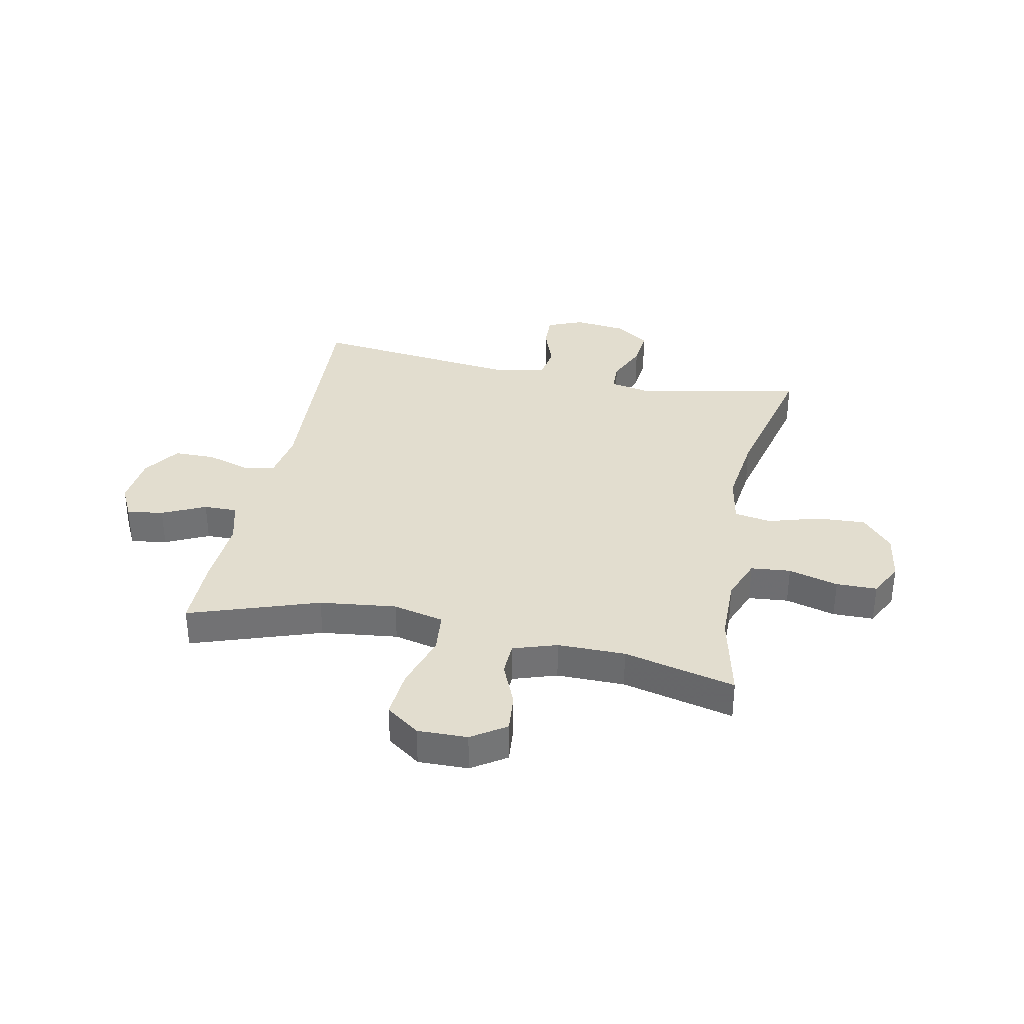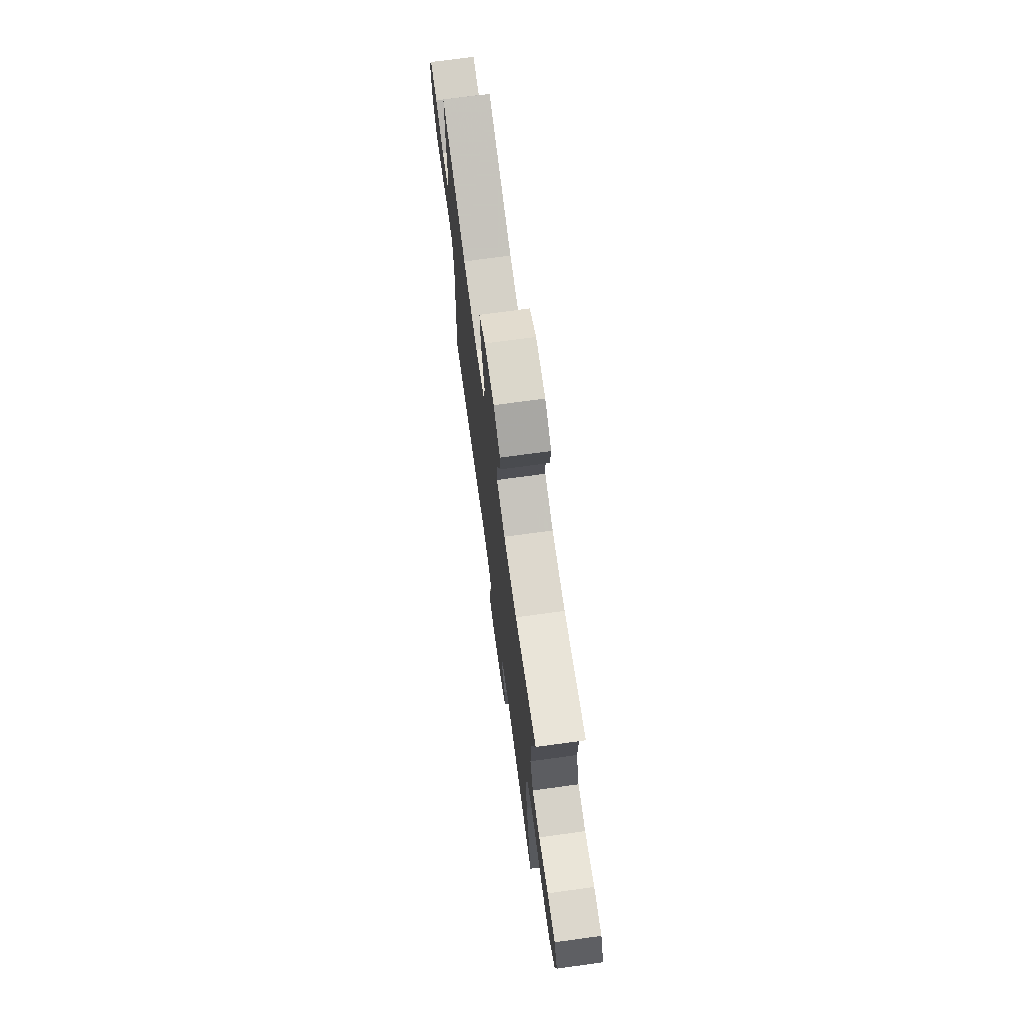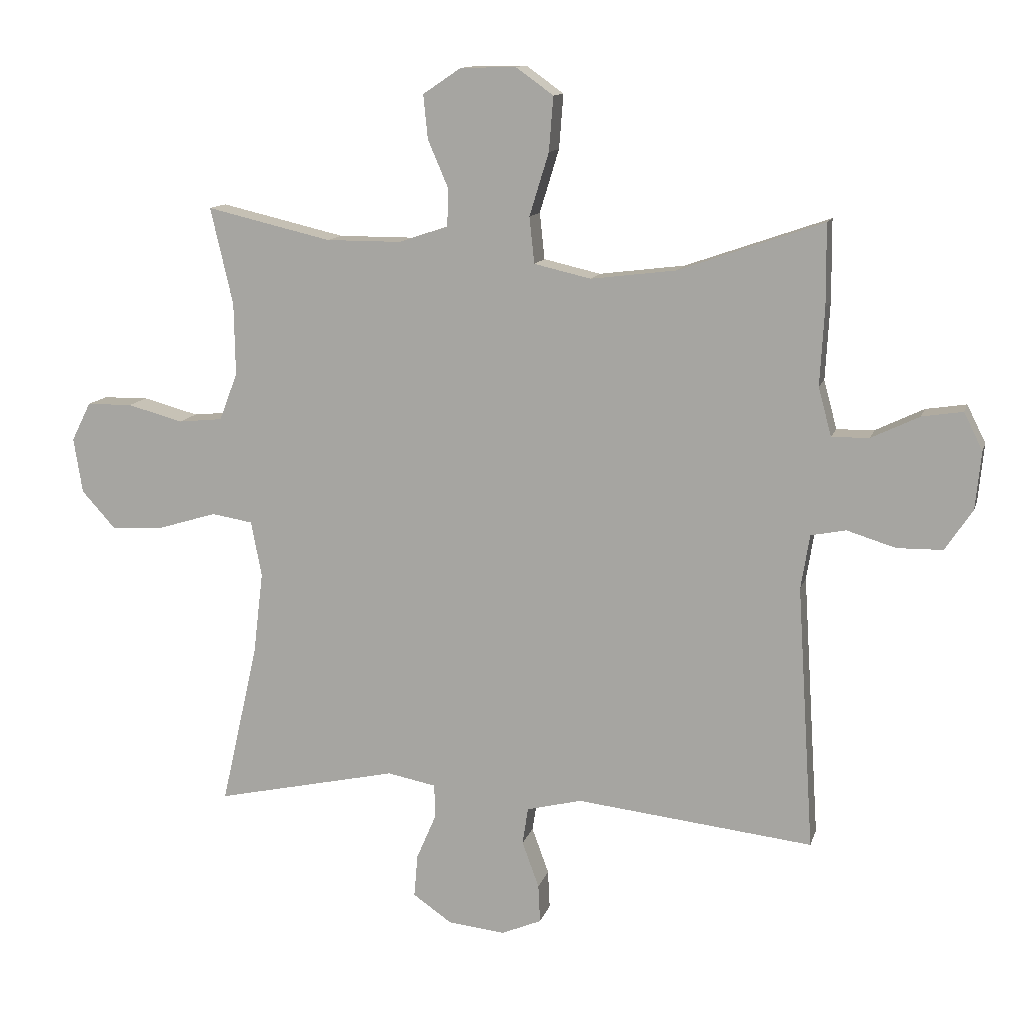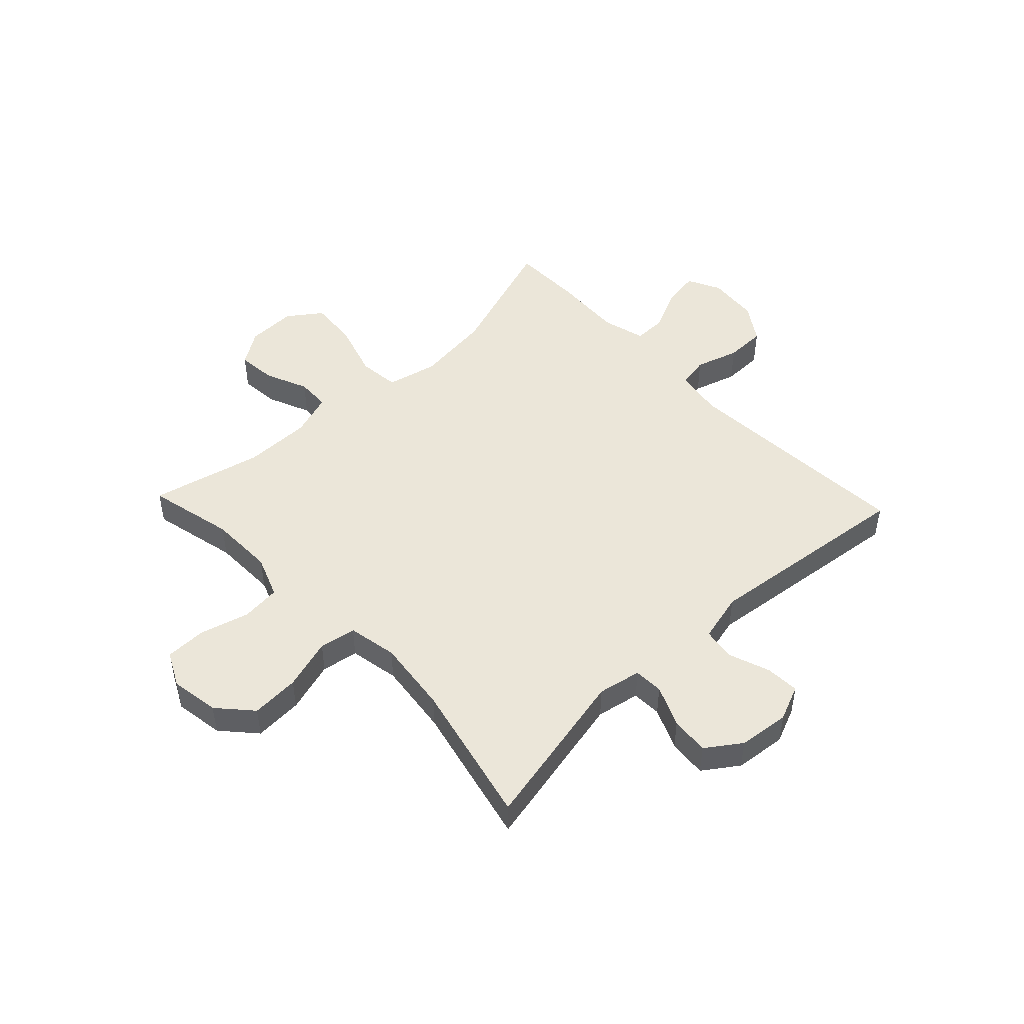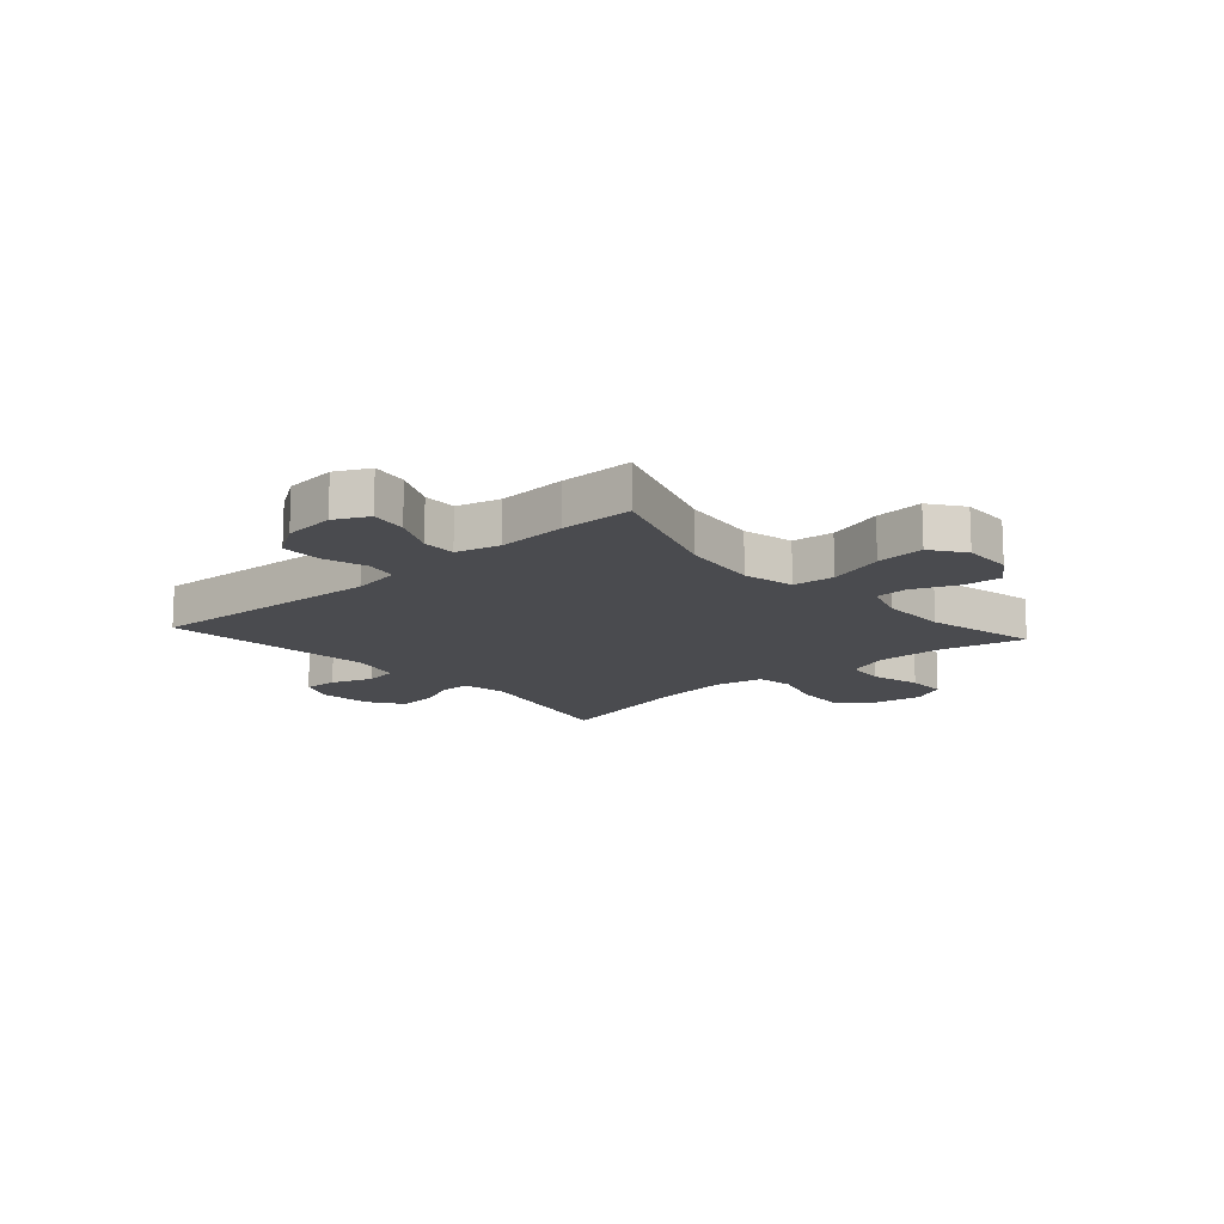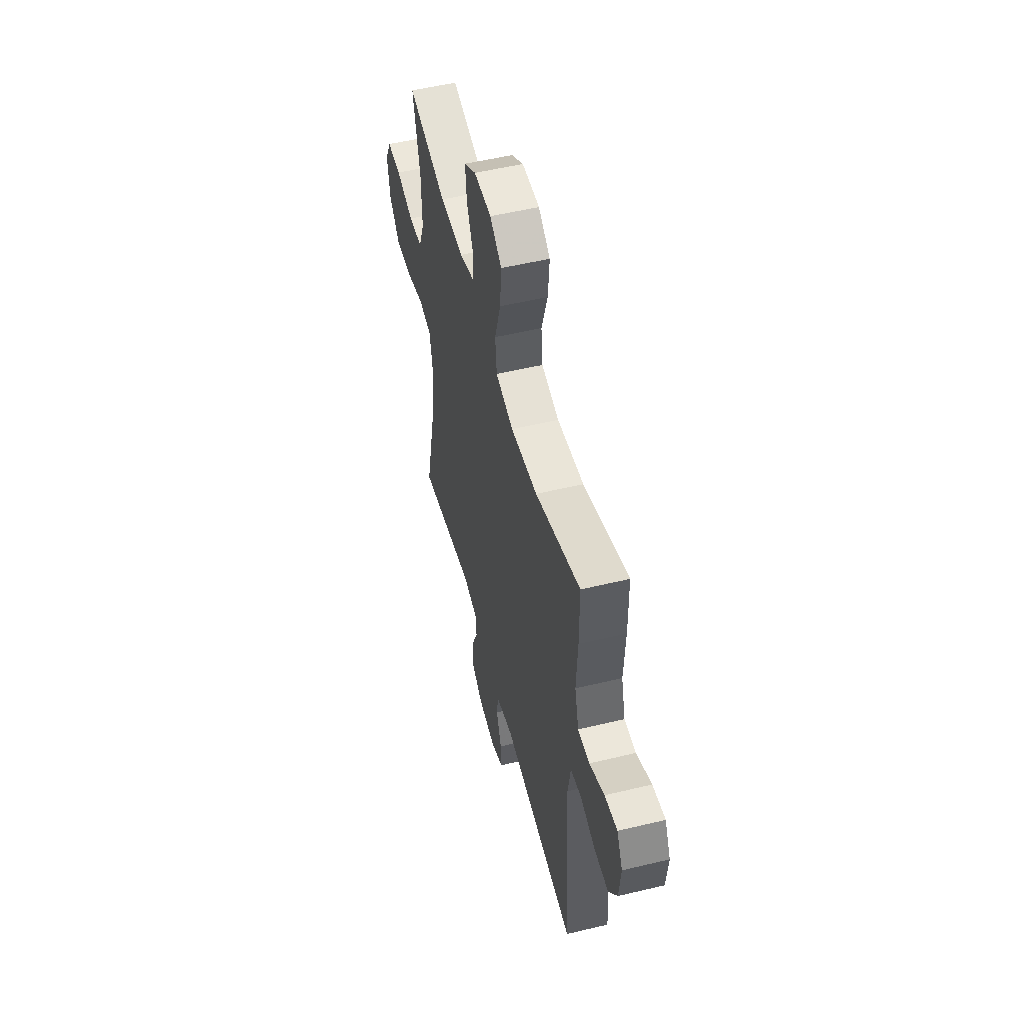
<metadata>
{"format":"obj","ext":"obj","renderer":"f3d","projection":"perspective","resolution":1024,"background":"white","views":[{"elev":34.8,"azim":11.8,"up":"+Y"},{"elev":72.2,"azim":82.2,"up":"+Z"},{"elev":12.1,"azim":-165.9,"up":"+Z"},{"elev":48.3,"azim":136.6,"up":"+Y"},{"elev":-14.3,"azim":-48.3,"up":"+Y"},{"elev":53.0,"azim":-104.5,"up":"+Z"}]}
</metadata>
<code>
v -0.5 0.07 -0.5
v -0.473 0.07 -0.077
v -0.487 0.07 0.01
v -0.543 0.07 0.021
v -0.621 0.07 -0.003
v -0.694 0.07 -0.002
v -0.738 0.07 0.064
v -0.747 0.07 0.156
v -0.717 0.07 0.216
v -0.652 0.07 0.206
v -0.575 0.07 0.169
v -0.515 0.07 0.168
v -0.494 0.07 0.246
v -0.501 0.07 0.37
v -0.5 0.07 0.5
v -0.269 0.07 0.42
v -0.132 0.07 0.403
v -0.041 0.07 0.424
v -0.033 0.07 0.498
v -0.064 0.07 0.599
v -0.071 0.07 0.686
v -0.011 0.07 0.729
v 0.078 0.07 0.727
v 0.139 0.07 0.686
v 0.132 0.07 0.616
v 0.099 0.07 0.539
v 0.101 0.07 0.479
v 0.179 0.07 0.453
v 0.3 0.07 0.453
v 0.5 0.07 0.5
v 0.464 0.07 0.345
v 0.462 0.07 0.229
v 0.491 0.07 0.153
v 0.562 0.07 0.146
v 0.651 0.07 0.17
v 0.724 0.07 0.169
v 0.755 0.07 0.107
v 0.741 0.07 0.019
v 0.687 0.07 -0.041
v 0.6 0.07 -0.036
v 0.508 0.07 -0.008
v 0.442 0.07 -0.019
v 0.425 0.07 -0.108
v 0.441 0.07 -0.241
v 0.5 0.07 -0.5
v 0.207 0.07 -0.436
v 0.129 0.07 -0.451
v 0.127 0.07 -0.504
v 0.159 0.07 -0.578
v 0.165 0.07 -0.647
v 0.103 0.07 -0.69
v 0.011 0.07 -0.7
v -0.053 0.07 -0.673
v -0.05 0.07 -0.612
v -0.023 0.07 -0.538
v -0.032 0.07 -0.479
v -0.12 0.07 -0.457
v -0.5 0 -0.5
v -0.473 0 -0.077
v -0.487 0 0.01
v -0.543 0 0.021
v -0.621 0 -0.003
v -0.694 0 -0.002
v -0.738 0 0.064
v -0.747 0 0.156
v -0.717 0 0.216
v -0.652 0 0.206
v -0.575 0 0.169
v -0.515 0 0.168
v -0.494 0 0.246
v -0.501 0 0.37
v -0.5 0 0.5
v -0.269 0 0.42
v -0.132 0 0.403
v -0.041 0 0.424
v -0.033 0 0.498
v -0.064 0 0.599
v -0.071 0 0.686
v -0.011 0 0.729
v 0.078 0 0.727
v 0.139 0 0.686
v 0.132 0 0.616
v 0.099 0 0.539
v 0.101 0 0.479
v 0.179 0 0.453
v 0.3 0 0.453
v 0.5 0 0.5
v 0.464 0 0.345
v 0.462 0 0.229
v 0.491 0 0.153
v 0.562 0 0.146
v 0.651 0 0.17
v 0.724 0 0.169
v 0.755 0 0.107
v 0.741 0 0.019
v 0.687 0 -0.041
v 0.6 0 -0.036
v 0.508 0 -0.008
v 0.442 0 -0.019
v 0.425 0 -0.108
v 0.441 0 -0.241
v 0.5 0 -0.5
v 0.207 0 -0.436
v 0.129 0 -0.451
v 0.127 0 -0.504
v 0.159 0 -0.578
v 0.165 0 -0.647
v 0.103 0 -0.69
v 0.011 0 -0.7
v -0.053 0 -0.673
v -0.05 0 -0.612
v -0.023 0 -0.538
v -0.032 0 -0.479
v -0.12 0 -0.457
f 52 53 54 55
f 52 55 56
f 51 52 56
f 48 49 50 51
f 47 48 51 56
f 46 47 56 57
f 44 45 46
f 43 44 46 57
f 38 39 40 41
f 36 37 38 41
f 34 35 36 41
f 33 34 41 42
f 32 33 42
f 31 32 42 43
f 29 30 31
f 28 29 31 43
f 23 24 25 26
f 23 26 27
f 22 23 27
f 19 20 21 22
f 19 22 27
f 18 19 27 28
f 13 14 15 16
f 12 13 16 17
f 8 9 10 11
f 8 11 12
f 7 8 12
f 4 5 6 7
f 3 4 7 12
f 43 57 1 2
f 28 43 2 3
f 17 18 28
f 3 12 17 28
f 112 111 110 109
f 113 112 109
f 113 109 108
f 108 107 106 105
f 113 108 105 104
f 114 113 104 103
f 103 102 101
f 114 103 101 100
f 98 97 96 95
f 98 95 94 93
f 98 93 92 91
f 99 98 91 90
f 99 90 89
f 100 99 89 88
f 88 87 86
f 100 88 86 85
f 83 82 81 80
f 84 83 80
f 84 80 79
f 79 78 77 76
f 84 79 76
f 85 84 76 75
f 73 72 71 70
f 74 73 70 69
f 68 67 66 65
f 69 68 65
f 69 65 64
f 64 63 62 61
f 69 64 61 60
f 59 58 114 100
f 60 59 100 85
f 85 75 74
f 85 74 69 60
f 1 58 59 2
f 2 59 60 3
f 3 60 61 4
f 4 61 62 5
f 5 62 63 6
f 6 63 64 7
f 7 64 65 8
f 8 65 66 9
f 9 66 67 10
f 10 67 68 11
f 11 68 69 12
f 12 69 70 13
f 13 70 71 14
f 14 71 72 15
f 15 72 73 16
f 16 73 74 17
f 17 74 75 18
f 18 75 76 19
f 19 76 77 20
f 20 77 78 21
f 21 78 79 22
f 22 79 80 23
f 23 80 81 24
f 24 81 82 25
f 25 82 83 26
f 26 83 84 27
f 27 84 85 28
f 28 85 86 29
f 29 86 87 30
f 30 87 88 31
f 31 88 89 32
f 32 89 90 33
f 33 90 91 34
f 34 91 92 35
f 35 92 93 36
f 36 93 94 37
f 37 94 95 38
f 38 95 96 39
f 39 96 97 40
f 40 97 98 41
f 41 98 99 42
f 42 99 100 43
f 43 100 101 44
f 44 101 102 45
f 45 102 103 46
f 46 103 104 47
f 47 104 105 48
f 48 105 106 49
f 49 106 107 50
f 50 107 108 51
f 51 108 109 52
f 52 109 110 53
f 53 110 111 54
f 54 111 112 55
f 55 112 113 56
f 56 113 114 57
f 57 114 58 1

</code>
